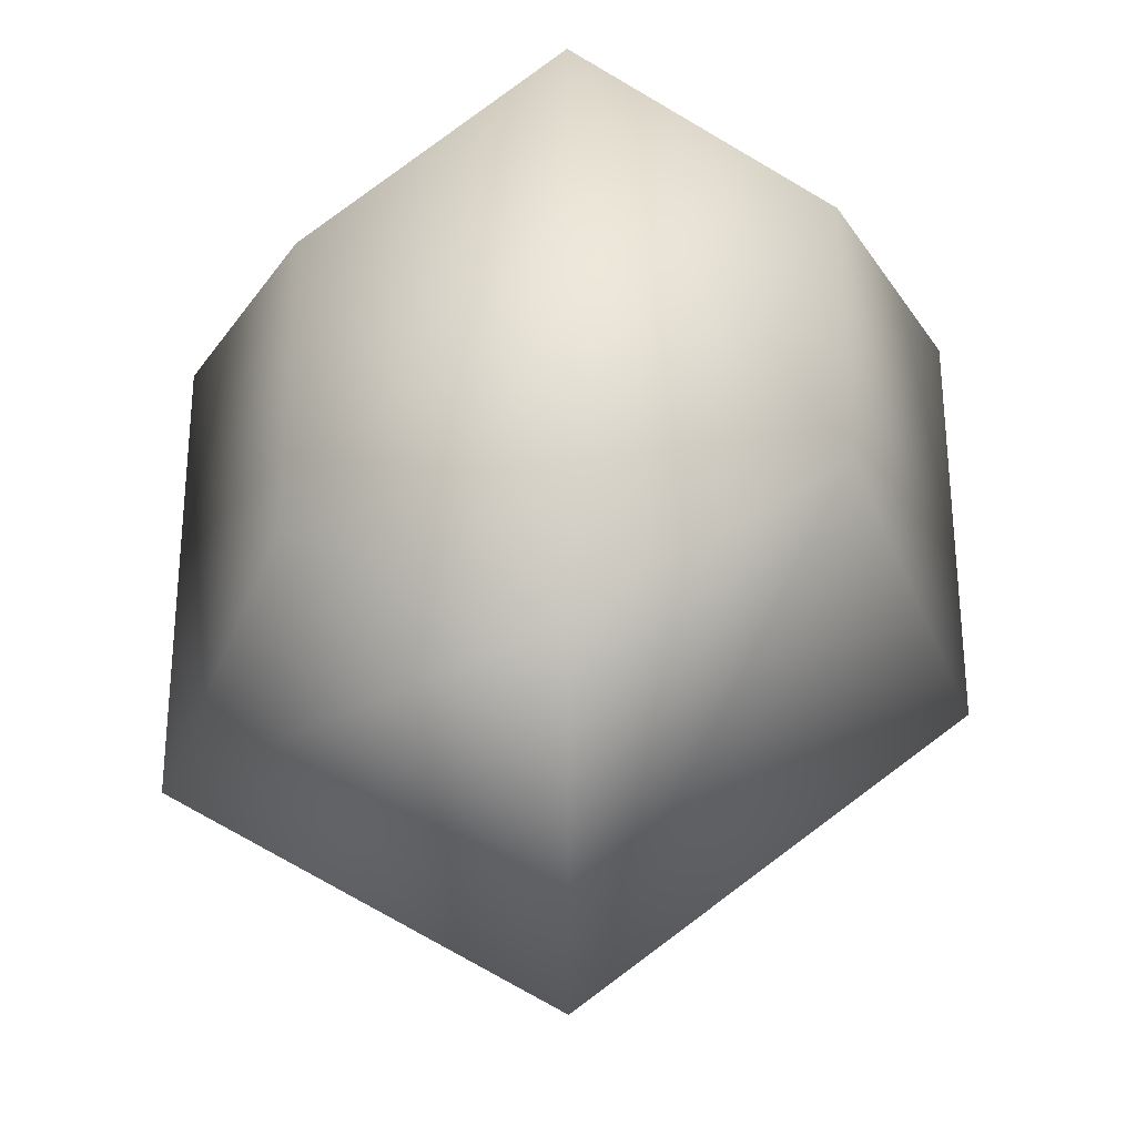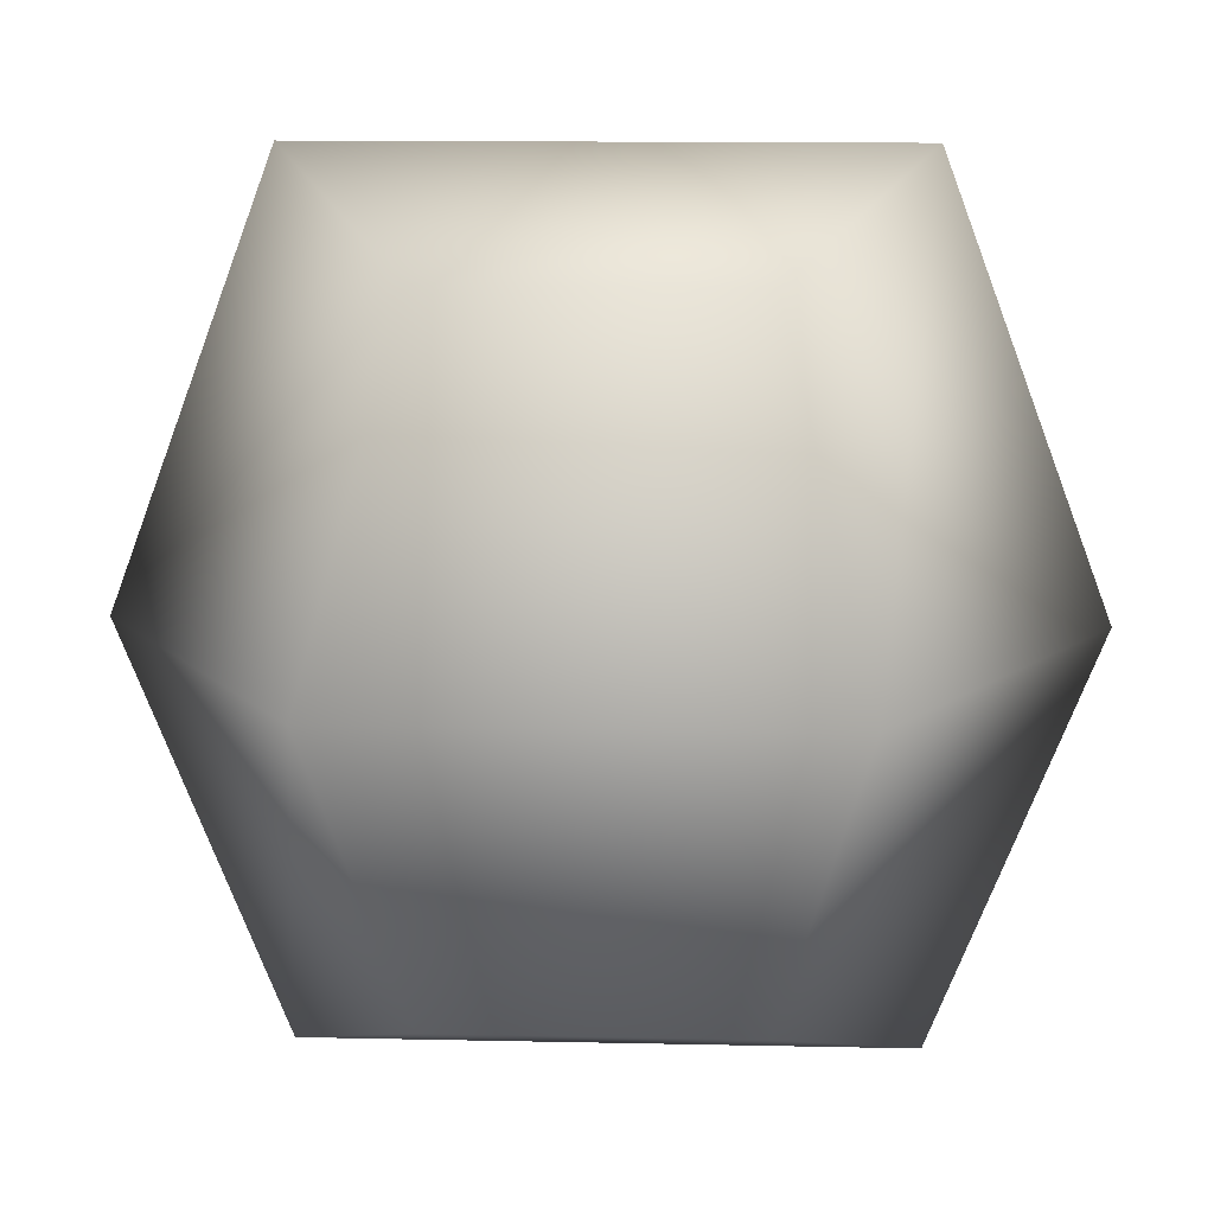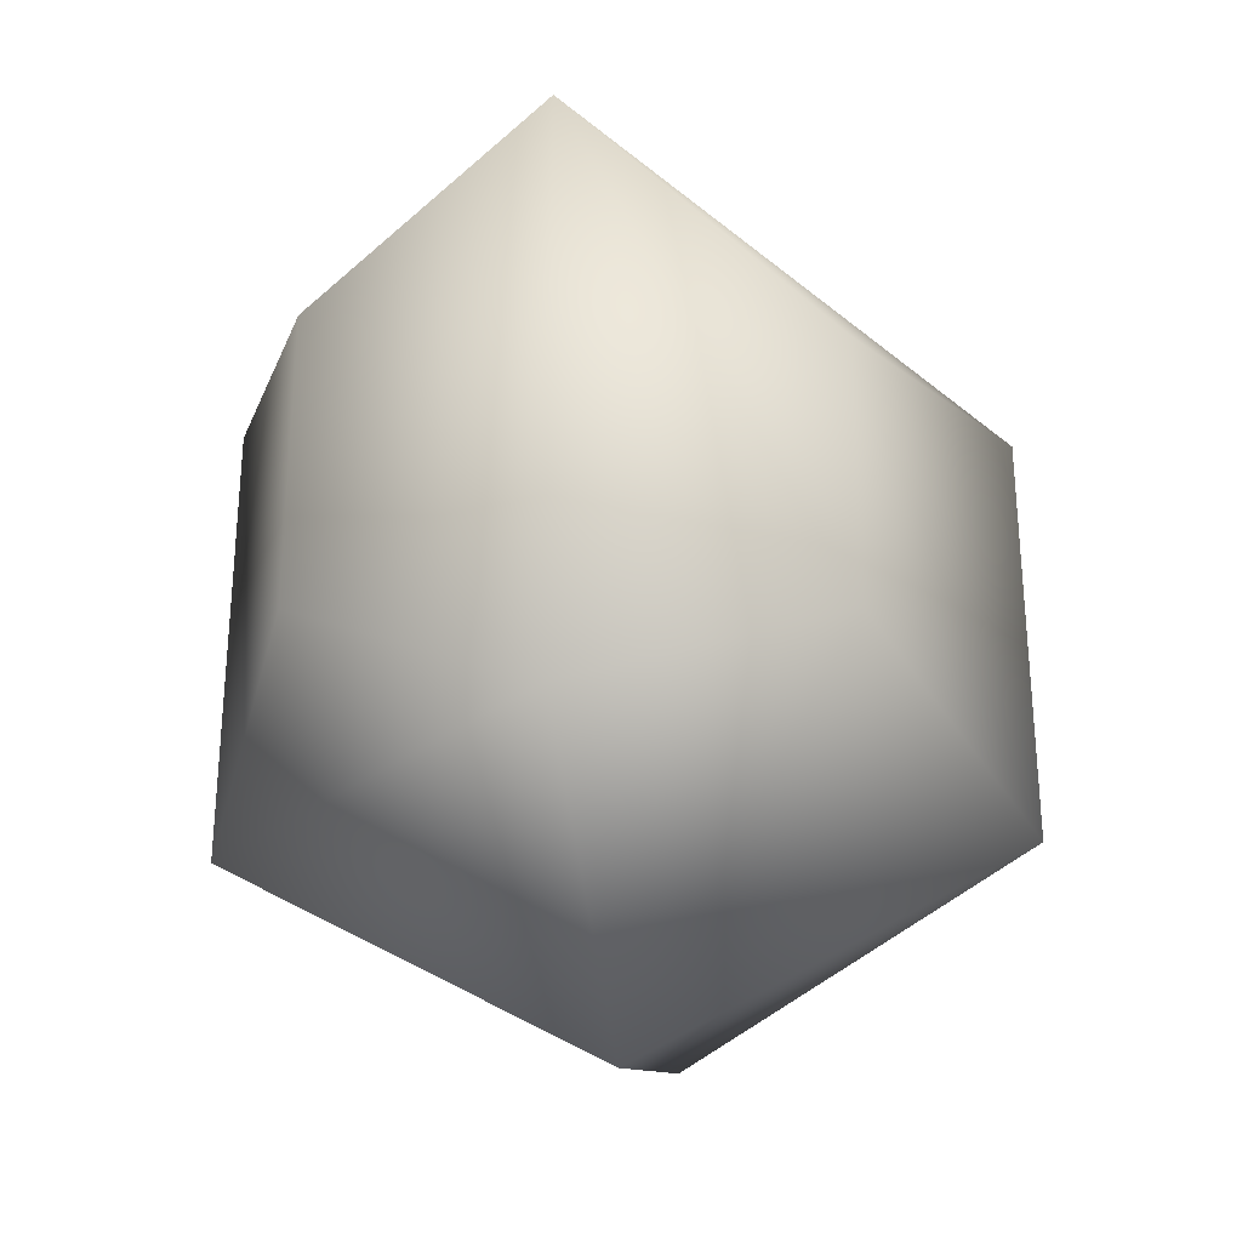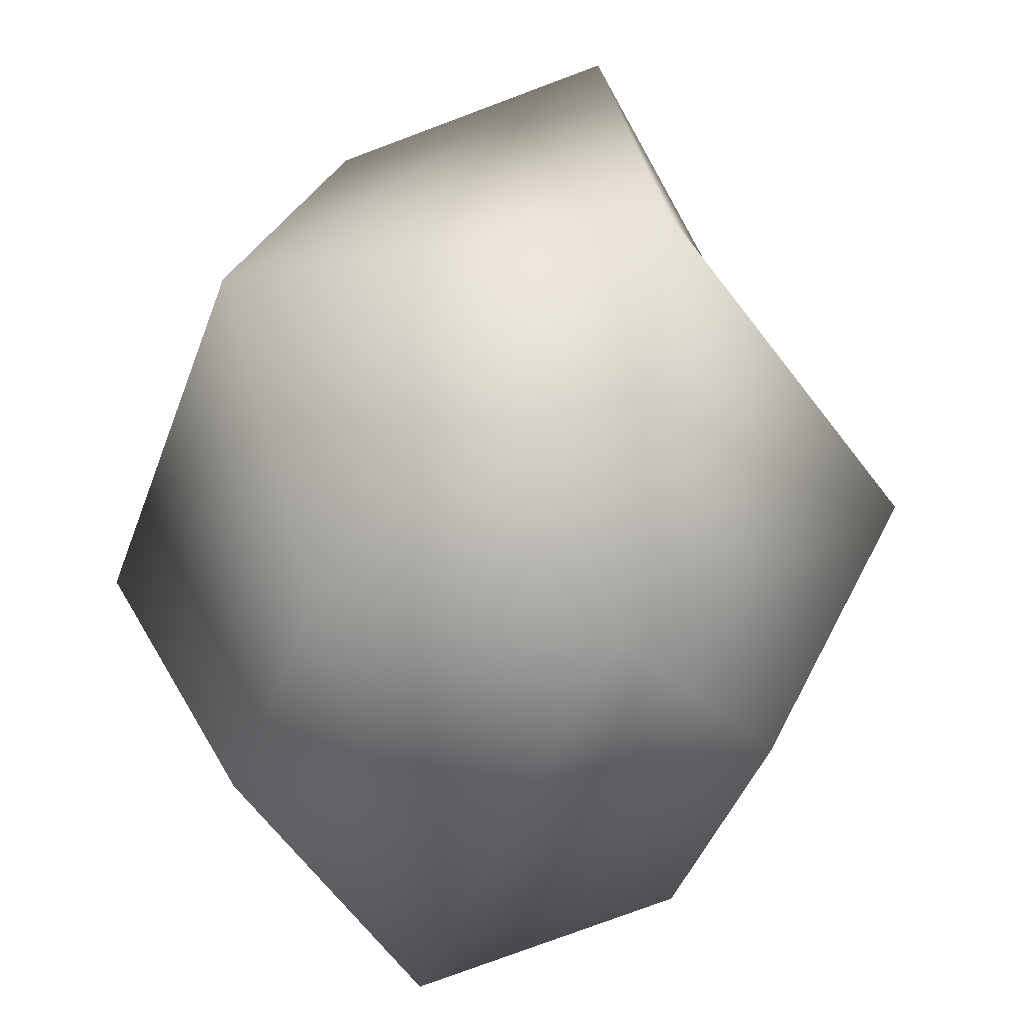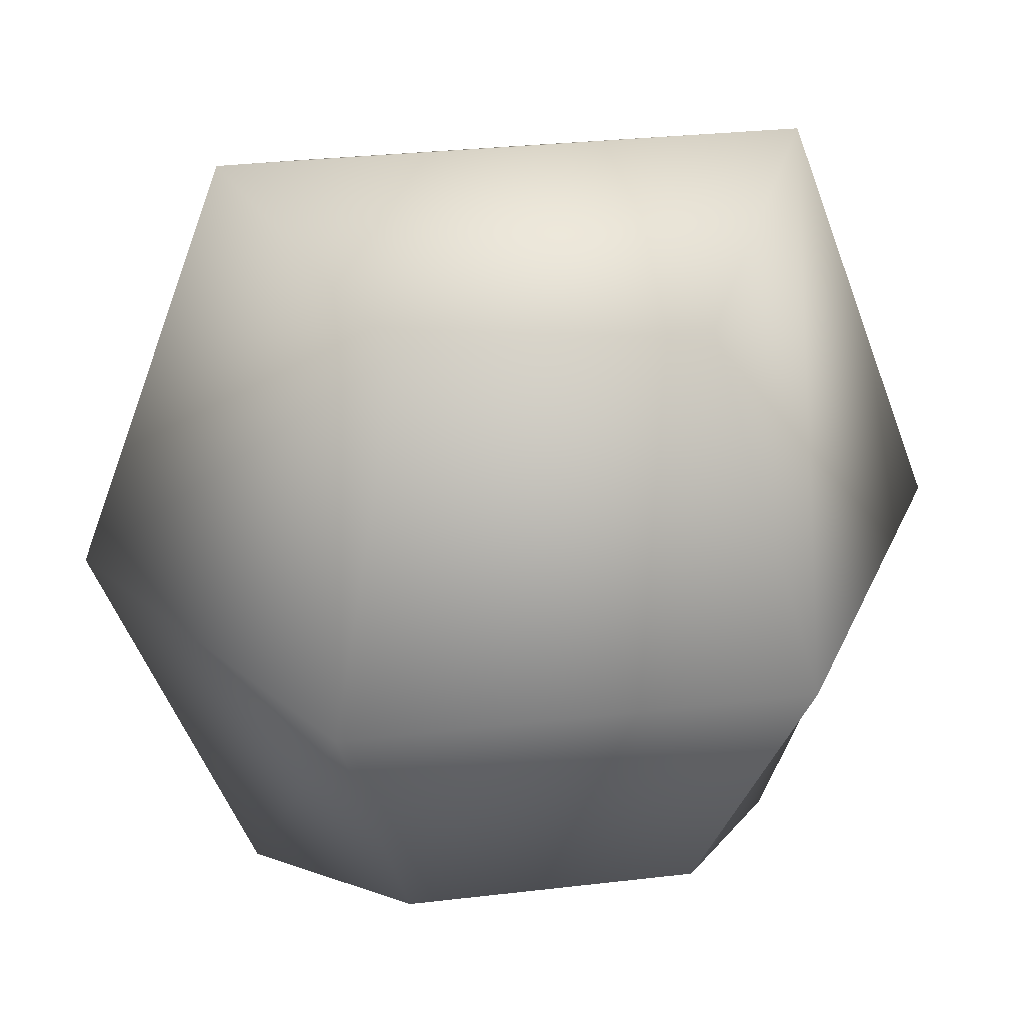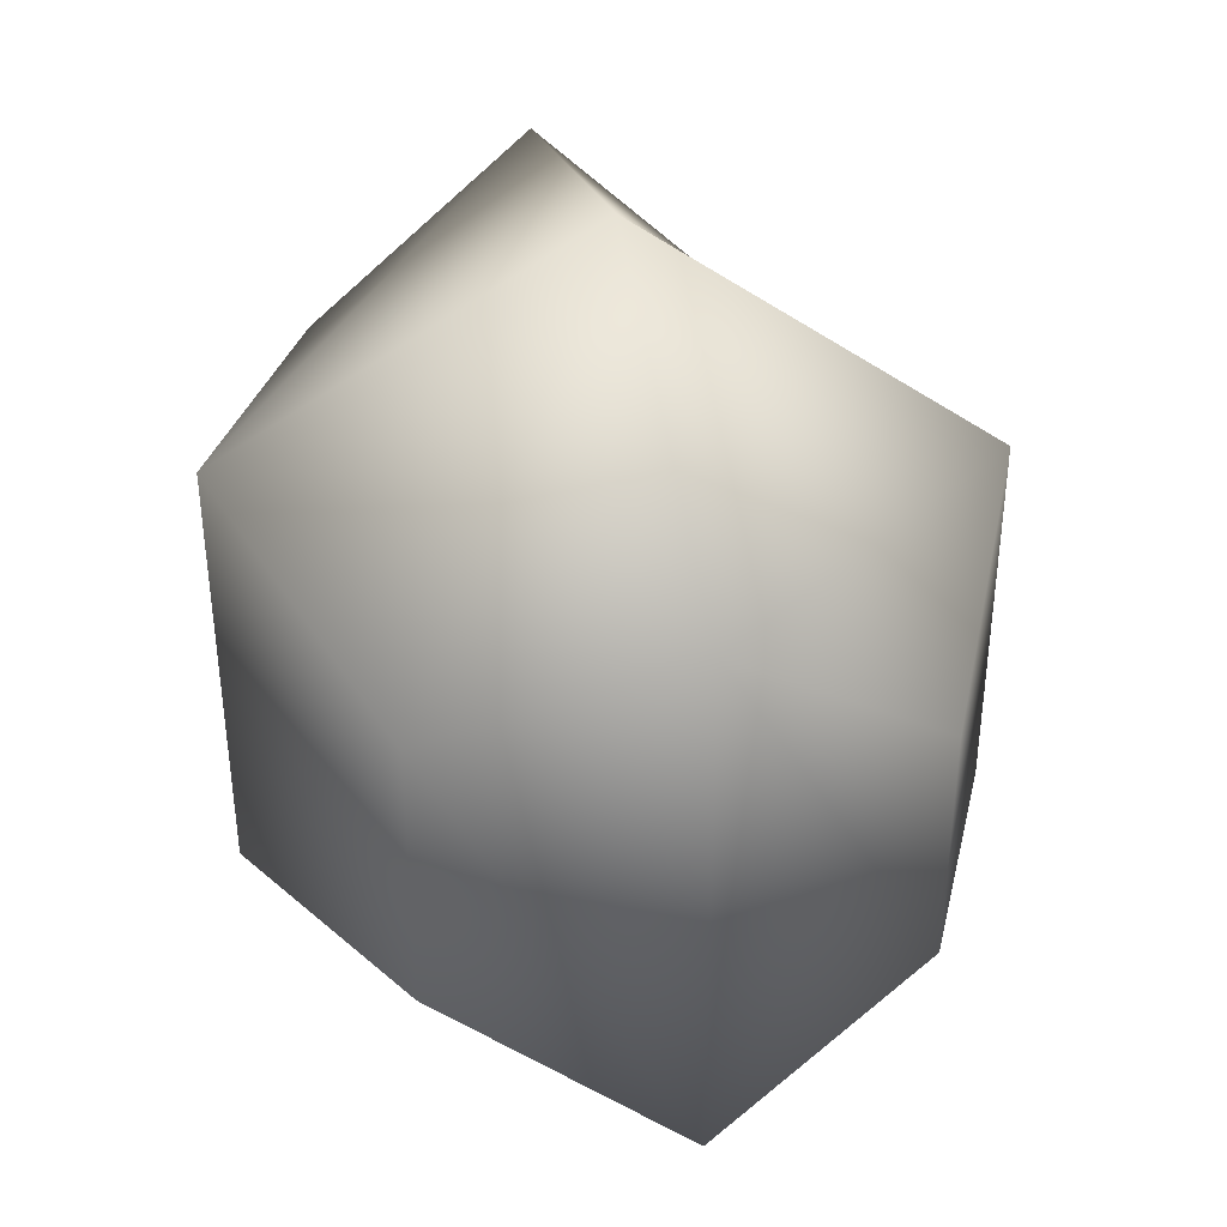
<metadata>
{"format":"obj","ext":"obj","renderer":"f3d","projection":"perspective","resolution":1024,"background":"white","views":[{"elev":59.6,"azim":-0.1,"up":"+Y"},{"elev":12.7,"azim":-87.1,"up":"+Y"},{"elev":-30.0,"azim":8.1,"up":"+Z"},{"elev":-43.3,"azim":-19.0,"up":"+Y"},{"elev":29.6,"azim":-99.9,"up":"+Y"},{"elev":39.5,"azim":-11.4,"up":"+Z"}]}
</metadata>
<code>
o T1L8M005_22
v -0.4834 0.1621 0.5908
v -0.08398 0.001953 0.8232
v 0.3164 0.1621 0.4736
v -0.4834 0.1621 0.09668
v -0.08398 0.001953 -0.1367
v 0.3164 0.1621 0.0332
v -0.4834 1.21 0.5908
v -0.08398 1.37 0.8232
v 0.3164 1.21 0.4736
v -0.4834 1.21 0.09668
v -0.08398 1.37 -0.1367
v 0.3164 1.21 0.0332
v -0.7031 0.6641 0.7266
v -0.08398 0.6641 1.088
v 0.5361 0.6641 0.5947
v 0.5361 0.6641 -0.08789
v -0.08398 0.6641 -0.4004
v -0.7031 0.6641 -0.03906
f 5 2 1 4
f 2 5 6 3
f 10 7 8 11
f 9 12 11 8
f 1 2 14 13
f 2 3 15 14
f 13 14 8 7
f 14 15 9 8
f 3 6 16 15
f 15 16 12 9
f 6 5 17 16
f 5 4 18 17
f 16 17 11 12
f 17 18 10 11
f 4 1 13 18
f 18 13 7 10

</code>
